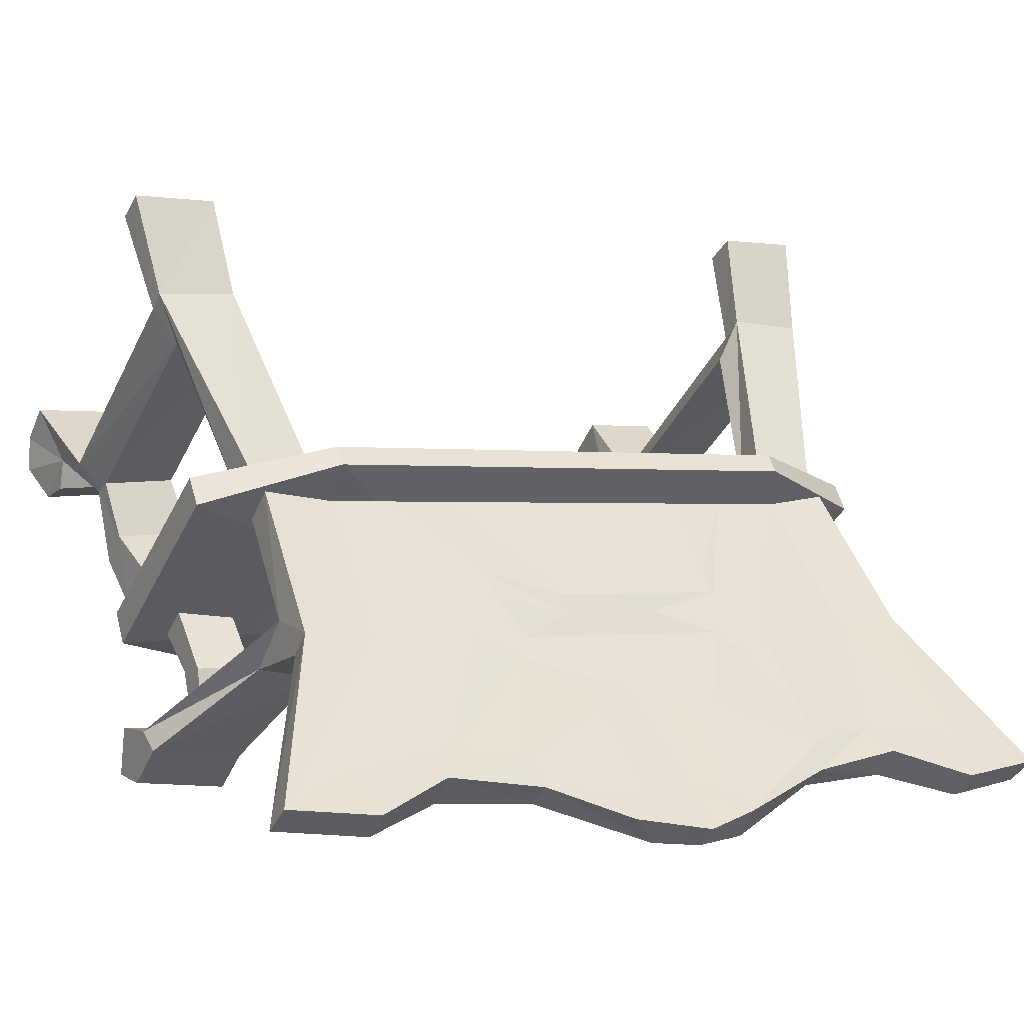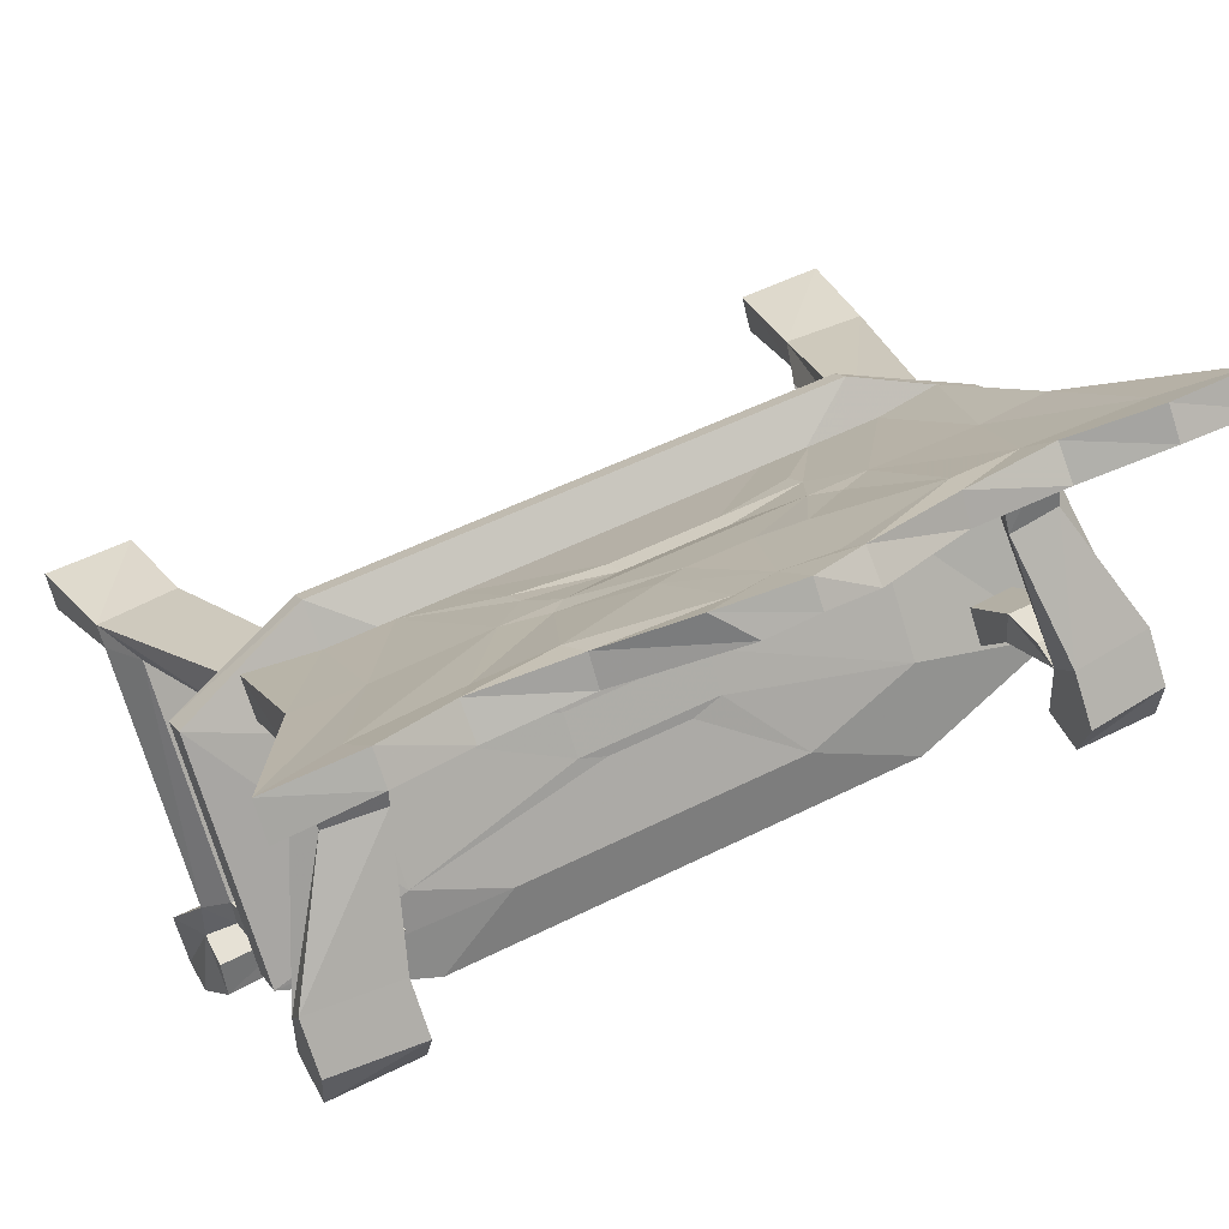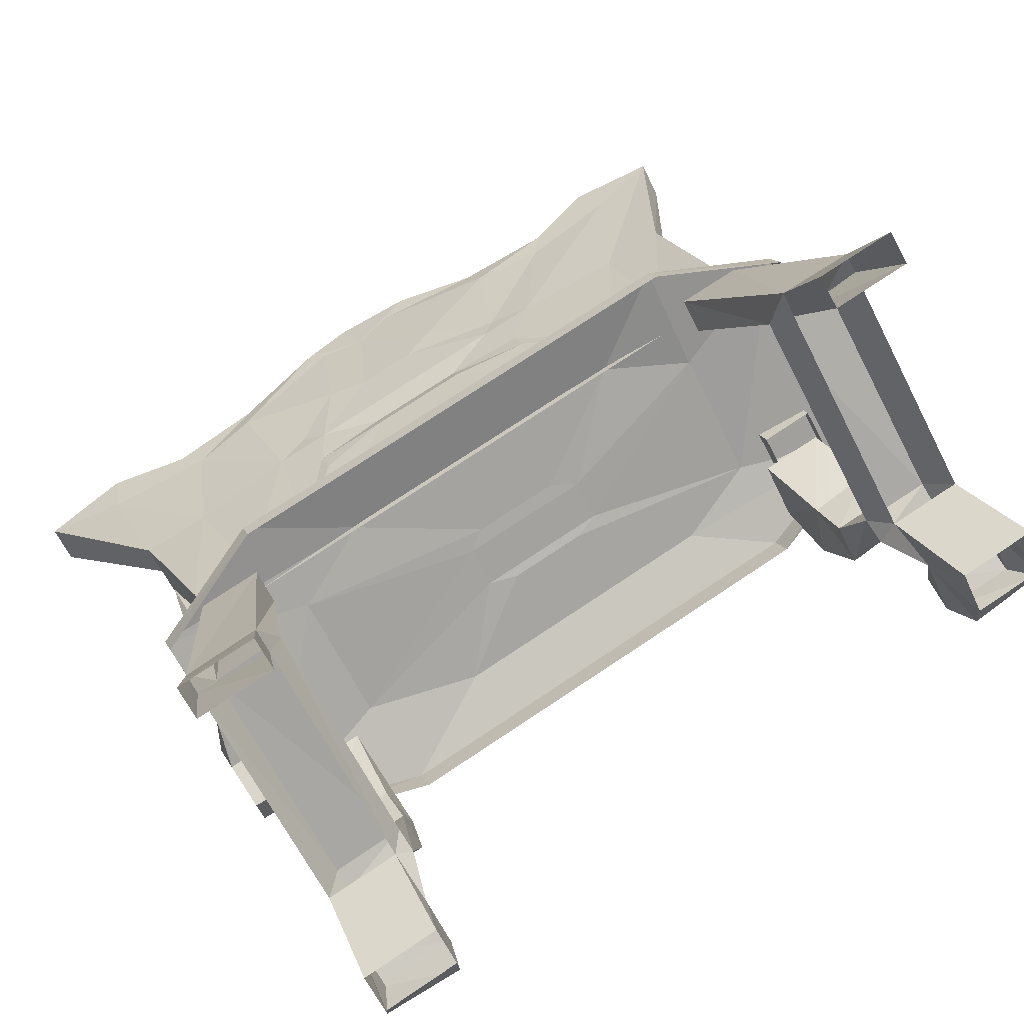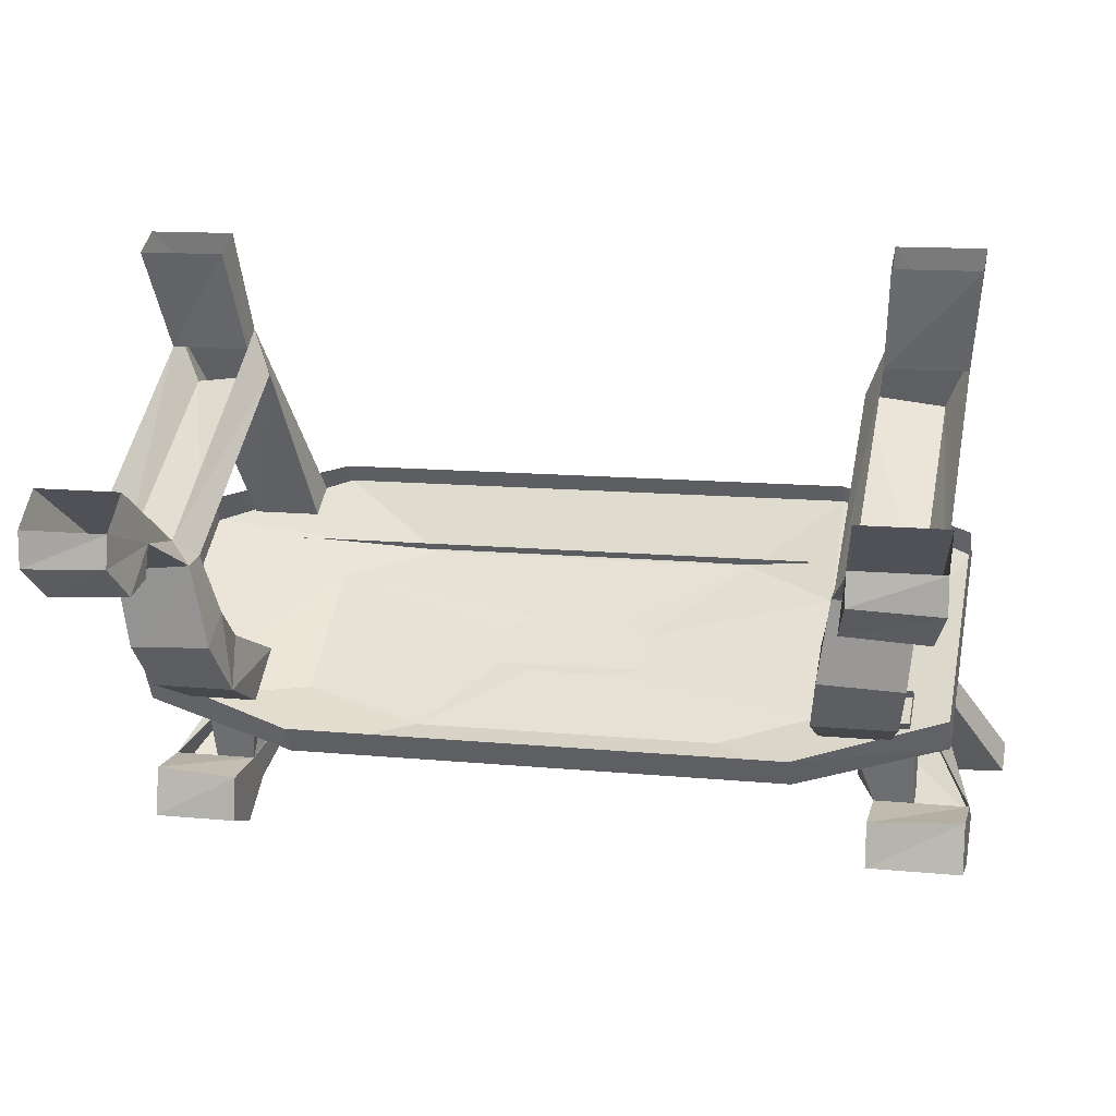
<metadata>
{"format":"obj","ext":"obj","renderer":"f3d","projection":"perspective","resolution":1024,"background":"white","views":[{"elev":-0.5,"azim":-30.1,"up":"+Y"},{"elev":51.7,"azim":-28.6,"up":"+Z"},{"elev":74.1,"azim":146.3,"up":"+Y"},{"elev":12.1,"azim":-166.8,"up":"+Y"}]}
</metadata>
<code>
v -0.5312 -0.8203 0.2188
v -0.6328 -0.8203 0.2188
v -0.6328 -0.7422 0.1172
v -0.5312 -0.7422 0.1172
v -0.5312 -0.8125 0.2812
v -0.5312 -0.8906 0.2969
v -0.5625 -0.9219 0.2578
v -0.6328 -0.9219 0.2578
v -0.6328 -0.8125 0.2812
v -0.6328 -0.7031 0.1797
v -0.5312 -0.7031 0.1797
v -0.6328 -0.8906 0.2969
v 0.6328 -0.8203 0.2188
v 0.5469 -0.8203 0.2188
v 0.5469 -0.7422 0.1172
v 0.6328 -0.7422 0.1172
v 0.6328 -0.8125 0.2812
v 0.6328 -0.8906 0.2969
v 0.6328 -0.9219 0.2578
v 0.5625 -0.9219 0.2578
v 0.5469 -0.8125 0.2812
v 0.5469 -0.7031 0.1797
v 0.6328 -0.7031 0.1797
v 0.5469 -0.8906 0.2969
v 0.4922 -0.5703 -0.07031
v 0.6484 -0.4766 -0.1016
v 0.5156 -0.4688 -0.1016
v 0.5156 -0.4766 -0.1484
v 0.4922 -0.6172 -0.1328
v 0.4766 -0.7031 -0.07031
v 0.4922 -0.625 -0.007812
v 0.6328 -0.5781 -0.07031
v 0.6328 -0.625 -0.125
v 0.6484 -0.4922 -0.1406
v 0.6875 -0.4375 -0.1406
v 0.6875 -0.1719 0.2422
v 0.6484 -0.2344 0.2578
v 0.5156 -0.2188 0.2578
v 0.5469 -0.4375 -0.1406
v 0.5469 -0.4219 -0.2422
v 0.6172 -0.7031 -0.07031
v 0.5938 -0.75 0.03906
v 0.4766 -0.75 0.03906
v 0.4766 -0.6797 0.125
v 0.6172 -0.6328 0
v 0.5938 -0.6797 0.125
v 0.7109 -0.3281 -0.3047
v 0.5625 -0.3281 -0.3047
v 0.5625 -0.3828 -0.3672
v 0.5625 -0.4375 -0.375
v 0.5469 -0.4922 -0.3203
v 0.5469 -0.4766 -0.2578
v 0.6875 -0.4297 -0.2344
v 0.7109 -0.3828 -0.3672
v 0.7109 -0.4453 -0.3672
v 0.6875 -0.5 -0.3203
v 0.6875 -0.4844 -0.25
v 0.5938 -0.4922 0.3906
v 0.4766 -0.4922 0.3906
v 0.5469 -0.1406 0.2734
v 0.5469 -0.1719 0.2344
v 0.6875 -0.1484 0.2734
v 0.4766 -0.4531 0.4453
v 0.5938 -0.4531 0.4453
v 0.7109 0 0.1641
v 0.7109 0.03125 0.2188
v 0.5625 0.03125 0.2188
v 0.5625 0 0.1641
v -0.5312 -0.4688 -0.1016
v -0.6641 -0.4766 -0.1016
v -0.5078 -0.5703 -0.07031
v -0.5078 -0.6172 -0.1328
v -0.5312 -0.4766 -0.1484
v -0.5625 -0.4375 -0.1406
v -0.5625 -0.1719 0.2344
v -0.5312 -0.2188 0.2578
v -0.6641 -0.2344 0.2578
v -0.7031 -0.4375 -0.1406
v -0.6641 -0.4922 -0.1406
v -0.6484 -0.5781 -0.07031
v -0.6328 -0.6328 0
v -0.5078 -0.625 -0.007812
v -0.4922 -0.7031 -0.07031
v -0.6484 -0.625 -0.125
v -0.5781 -0.3281 -0.3047
v -0.7266 -0.3281 -0.3047
v -0.5625 -0.4219 -0.2422
v -0.5781 -0.3828 -0.3672
v -0.5781 -0.4375 -0.375
v -0.7266 -0.3828 -0.3672
v -0.7266 -0.4453 -0.3672
v -0.7031 -0.4297 -0.2344
v -0.6328 -0.7031 -0.07031
v -0.4922 -0.75 0.03906
v -0.6094 -0.75 0.03906
v -0.6094 -0.6797 0.125
v -0.4922 -0.6797 0.125
v -0.7031 -0.4844 -0.25
v -0.5625 -0.4766 -0.2578
v -0.5625 -0.4922 -0.3203
v -0.7031 -0.5 -0.3203
v -0.7031 -0.7734 0.09375
v -0.7031 -0.5234 0.4453
v -0.7031 -0.4766 0.4141
v -0.7031 -0.7188 0.0625
v -0.4531 -0.7812 -0.01562
v -0.4531 -0.8281 0.01562
v -0.3125 -0.7969 0.1172
v -0.4688 -0.7578 0.1719
v -0.4688 -0.6016 0.375
v -0.4688 -0.4531 0.5312
v -0.4688 -0.4219 0.5078
v 0.4531 -0.4219 0.5078
v 0.4531 -0.4531 0.5312
v 0.6875 -0.5234 0.4453
v 0.6875 -0.4766 0.4141
v 0.6875 -0.7188 0.0625
v 0.6875 -0.7734 0.09375
v 0.4062 -0.8281 0.01562
v 0.4062 -0.7812 -0.01562
v 0.2109 -0.7969 0.1172
v 0.03906 -0.7188 0.2266
v -0.1094 -0.7188 0.2266
v -0.1562 -0.7109 0.2422
v -0.1562 -0.6641 0.3047
v -0.3125 -0.5625 0.4453
v 0.2656 -0.5625 0.4453
v 0.4219 -0.6016 0.375
v 0.4219 -0.7578 0.1719
v 0.09375 -0.7109 0.2422
v 0.09375 -0.6641 0.3047
v 0.05469 -0.6484 0.3281
v -0.1094 -0.6484 0.3281
v -0.5078 -0.7188 0.5859
v -0.6094 -0.7188 0.5781
v -0.5938 -0.5469 0.4297
v -0.4688 -0.5469 0.4375
v -0.3516 -0.5469 0.4375
v -0.2969 -0.7969 0.6484
v -0.4922 -0.7891 0.6484
v -0.5078 -0.8203 0.5
v -0.5625 -0.9688 0.3047
v -0.5625 -1.031 0.2266
v -0.5625 -1.008 0.1484
v -0.5625 -0.9297 0.1562
v -0.7266 -0.9219 0.2578
v -0.7266 -0.9219 0.1641
v -0.7266 -1.008 0.1484
v -0.7266 -1.016 0.2266
v -0.7266 -0.9531 0.3047
v -0.6094 -0.8047 0.4922
v -0.6094 -0.7734 0.6406
v -0.6094 -0.7344 0.6797
v -0.5938 -0.5 0.4844
v 0.4766 -0.5469 0.4375
v 0.5938 -0.5469 0.4297
v 0.6172 -0.7188 0.5781
v 0.5156 -0.7188 0.5859
v 0.2969 -0.7969 0.6484
v 0.3516 -0.5469 0.4375
v 0.2344 -0.7188 0.5859
v 0.2344 -0.6875 0.5469
v 0.2656 -0.5469 0.4375
v 0.09375 -0.7188 0.5859
v -0.08594 -0.7188 0.5859
v -0.25 -0.5469 0.4375
v -0.2266 -0.6875 0.5469
v -0.2266 -0.7188 0.5859
v -0.1953 -0.7969 0.6484
v -0.2266 -0.8281 0.6797
v -0.2969 -0.9844 0.8203
v -0.4219 -0.9688 0.7969
v -0.6094 -0.9844 0.8203
v -0.75 -0.9922 0.9062
v -0.6094 -0.9453 0.8672
v -0.4922 -0.7422 0.6797
v -0.75 -1.031 0.8516
v -0.5938 -1.047 0.8828
v -0.5938 -1.008 0.9297
v -0.4531 -0.9609 0.8828
v -0.4219 -0.9219 0.8438
v -0.2969 -0.75 0.6953
v -0.3516 -0.5156 0.4844
v -0.4688 -0.5156 0.4844
v -0.4531 -1.008 0.8359
v -0.2812 -1.016 0.8516
v -0.2812 -0.9844 0.8984
v -0.2969 -0.9375 0.8672
v -0.2266 -0.7812 0.7188
v -0.1953 -0.75 0.6953
v -0.2266 -0.6797 0.6328
v -0.2266 -0.6406 0.6016
v -0.25 -0.5156 0.4844
v -0.08594 -0.6797 0.6328
v 0.09375 -0.6797 0.6328
v 0.2656 -0.5156 0.4844
v 0.2344 -0.6406 0.6016
v 0.3516 -0.5156 0.4844
v 0.2344 -0.6797 0.6328
v 0.2969 -0.75 0.6953
v 0.4766 -0.5156 0.4844
v 0.4922 -0.7422 0.6797
v 0.5938 -0.5 0.4844
v 0.6172 -0.7344 0.6797
v 0.6172 -0.7734 0.6406
v 0.6172 -0.8047 0.4922
v 0.7109 -0.9219 0.2578
v 0.7109 -0.9531 0.3047
v 0.7109 -1.016 0.2266
v 0.7109 -1.008 0.1484
v 0.7109 -0.9219 0.1641
v 0.5625 -0.9297 0.1562
v 0.5625 -1.008 0.1484
v 0.5625 -1.031 0.2266
v 0.5625 -0.9688 0.3047
v 0.5156 -0.8203 0.5
v 0.4922 -0.7891 0.6484
v 0.6172 -0.9844 0.8203
v 0.4219 -0.9688 0.7969
v 0.2344 -0.8281 0.6797
v 0.1953 -0.7969 0.6484
v 0.09375 -0.7266 0.5938
v -0.08594 -0.7266 0.5938
v -0.08594 -1.086 0.9141
v -0.1406 -1.039 0.9531
v -0.08594 -1.016 0.9297
v -0.1094 -0.8594 0.7969
v -0.05469 -0.8359 0.7734
v 0.05469 -0.8359 0.7734
v 0.1953 -0.75 0.6953
v -0.08594 -0.7109 0.6484
v 0.09375 -0.7109 0.6484
v 0 -1.094 0.9297
v 0 -1.062 0.9688
v -0.007812 -0.9922 0.9062
v 0.07031 -1.016 0.9297
v 0.125 -0.8594 0.7969
v 0.2344 -0.7812 0.7188
v -0.07031 -1.047 0.8906
v -0.007812 -1.031 0.8516
v 0.09375 -1.086 0.9141
v 0.09375 -1.039 0.9531
v 0.2969 -0.9375 0.8672
v 0.4219 -0.9219 0.8438
v 0.6172 -0.9453 0.8672
v 0.7578 -0.9922 0.9062
v 0.7578 -1.031 0.8516
v -0.1094 -0.8984 0.75
v -0.05469 -0.8672 0.7266
v 0.05469 -0.8672 0.7266
v 0.125 -0.8984 0.75
v 0.07031 -1.047 0.8906
v 0.2812 -1.016 0.8516
v 0.2812 -0.9844 0.8984
v 0.4531 -0.9609 0.8828
v 0.5938 -1.008 0.9297
v 0.5938 -1.047 0.8828
v 0.4531 -1.008 0.8359
v 0.2969 -0.9844 0.8203
v -0.4922 -0.4922 0.3906
v -0.6094 -0.4922 0.3906
v -0.4922 -0.4531 0.4453
v -0.5625 -0.1406 0.2734
v -0.6094 -0.4531 0.4453
v -0.7031 -0.1484 0.2734
v -0.7031 -0.1719 0.2422
v -0.7266 0 0.1641
v -0.5781 0 0.1641
v -0.5781 0.03125 0.2188
v -0.7266 0.03125 0.2188
f 1 2 3
f 1 3 4
f 1 4 5
f 1 5 6
f 1 6 7
f 1 7 2
f 2 7 8
f 2 8 9
f 2 9 10
f 2 10 3
f 9 5 11
f 9 11 10
f 5 4 11
f 5 9 12
f 5 12 6
f 9 8 12
f 13 14 15
f 13 15 16
f 13 16 17
f 13 17 18
f 13 18 19
f 13 19 14
f 14 19 20
f 14 20 21
f 14 21 22
f 14 22 15
f 21 17 23
f 21 23 22
f 17 16 23
f 17 21 24
f 17 24 18
f 21 20 24
f 25 27 28
f 25 28 29
f 25 29 30
f 25 30 31
f 26 32 33
f 26 33 34
f 26 34 35
f 26 35 36
f 26 36 37
f 27 38 39
f 27 39 28
f 28 39 40
f 30 43 44
f 30 44 31
f 32 45 33
f 33 45 41
f 41 45 42
f 42 45 46
f 39 48 40
f 40 48 49
f 40 49 50
f 40 50 51
f 40 51 52
f 34 53 35
f 35 53 47
f 47 53 54
f 54 53 55
f 53 57 56
f 53 56 55
f 34 28 27
f 34 27 26
f 38 59 60
f 38 60 61
f 38 61 39
f 62 64 37
f 62 37 36
f 62 36 65
f 62 65 66
f 60 67 61
f 61 67 68
f 37 64 58
f 60 59 63
f 69 71 72
f 69 72 73
f 69 73 74
f 69 74 75
f 69 75 76
f 70 77 78
f 70 78 79
f 70 79 80
f 71 82 72
f 72 82 83
f 73 79 70
f 73 70 69
f 85 74 87
f 85 87 88
f 88 87 89
f 90 91 92
f 90 92 86
f 86 92 78
f 78 92 79
f 73 87 74
f 84 93 80
f 84 80 79
f 93 95 96
f 93 96 81
f 93 81 80
f 82 97 94
f 82 94 83
f 87 99 100
f 87 100 89
f 91 101 92
f 92 101 98
f 102 103 104
f 102 104 105
f 102 105 106
f 102 106 107
f 103 111 104
f 104 111 112
f 112 111 113
f 113 111 114
f 113 114 115
f 113 115 116
f 116 115 117
f 117 115 118
f 117 118 119
f 117 119 120
f 120 119 106
f 106 119 107
f 134 135 136
f 134 136 137
f 134 137 138
f 134 138 139
f 134 139 140
f 134 140 141
f 134 141 7
f 7 141 142
f 7 142 143
f 7 143 144
f 7 144 145
f 7 145 146
f 146 145 147
f 146 147 148
f 146 148 149
f 146 149 150
f 146 150 151
f 146 151 135
f 135 151 152
f 135 152 153
f 135 153 154
f 135 154 136
f 155 156 157
f 155 157 158
f 155 158 159
f 155 159 160
f 163 162 164
f 163 164 165
f 163 165 166
f 166 165 167
f 139 172 140
f 140 172 173
f 140 152 151
f 140 151 141
f 141 151 150
f 141 150 142
f 142 150 149
f 142 149 143
f 143 149 148
f 143 148 144
f 144 148 147
f 144 147 145
f 174 153 177
f 175 181 182
f 175 182 176
f 176 182 183
f 176 183 184
f 152 177 153
f 193 192 194
f 193 194 195
f 193 195 196
f 196 195 197
f 198 200 201
f 201 200 202
f 203 204 156
f 156 204 157
f 157 204 205
f 157 205 206
f 157 206 207
f 207 206 208
f 207 208 209
f 207 209 210
f 207 210 211
f 207 211 20
f 20 211 212
f 20 212 213
f 20 213 214
f 20 214 215
f 20 215 216
f 20 216 158
f 158 216 217
f 158 217 159
f 159 217 218
f 159 218 219
f 161 221 222
f 188 226 227
f 188 227 189
f 190 228 229
f 190 229 230
f 190 230 231
f 190 231 191
f 225 234 235
f 225 235 226
f 228 235 229
f 230 199 232
f 230 232 231
f 224 239 240
f 224 240 233
f 233 240 241
f 234 242 235
f 235 242 236
f 236 243 237
f 237 243 238
f 200 244 202
f 202 244 245
f 204 246 205
f 205 246 247
f 205 217 216
f 205 216 206
f 206 216 215
f 206 215 208
f 208 215 214
f 208 214 209
f 209 214 213
f 209 213 210
f 210 213 212
f 210 212 211
f 248 239 171
f 248 171 170
f 240 249 250
f 240 252 241
f 259 252 251
f 259 251 220
f 260 76 262
f 262 76 263
f 264 265 261
f 261 265 77
f 77 265 266
f 77 266 78
f 75 268 263
f 75 263 76
f 265 270 266
f 266 270 267
f 263 268 269
f 221 250 249
f 221 249 169
f 221 169 222
f 222 169 223
f 223 169 168
f 25 26 27
f 25 31 32
f 25 32 26
f 26 37 27
f 27 37 38
f 28 40 34
f 28 34 33
f 28 33 29
f 29 33 41
f 29 41 30
f 30 41 42
f 30 42 43
f 31 44 45
f 31 45 32
f 46 45 44
f 39 35 47
f 39 47 48
f 40 52 53
f 40 53 34
f 54 55 49
f 49 55 50
f 50 55 56
f 50 56 51
f 51 56 57
f 51 57 52
f 52 57 53
f 38 37 58
f 38 58 59
f 62 60 63
f 62 63 64
f 62 66 60
f 60 66 67
f 61 68 36
f 36 68 65
f 69 70 71
f 69 76 70
f 70 76 77
f 70 80 71
f 71 80 81
f 71 81 82
f 72 83 84
f 72 84 79
f 72 79 73
f 85 86 78
f 85 78 74
f 88 89 90
f 90 89 91
f 79 92 73
f 73 92 87
f 84 83 93
f 93 83 94
f 93 94 95
f 82 81 96
f 82 96 97
f 87 92 98
f 87 98 99
f 89 100 91
f 91 100 101
f 98 101 99
f 99 101 100
f 160 159 161
f 160 161 162
f 160 162 163
f 166 167 138
f 138 167 168
f 138 168 139
f 139 168 169
f 139 169 170
f 139 170 171
f 139 171 172
f 140 173 152
f 174 175 176
f 174 176 153
f 174 179 175
f 175 179 180
f 175 180 181
f 176 184 153
f 153 184 154
f 173 177 152
f 180 187 188
f 180 188 181
f 181 188 189
f 181 189 182
f 182 189 190
f 182 190 191
f 182 191 183
f 183 191 192
f 183 192 193
f 196 197 198
f 198 197 199
f 198 199 200
f 201 202 203
f 203 202 204
f 159 219 220
f 159 220 221
f 159 221 161
f 161 222 162
f 162 222 164
f 164 222 223
f 164 223 165
f 165 223 168
f 165 168 167
f 187 225 226
f 187 226 188
f 189 227 228
f 189 228 190
f 191 231 192
f 192 231 194
f 194 231 232
f 194 232 195
f 195 232 199
f 195 199 197
f 226 235 227
f 227 235 228
f 229 235 236
f 229 236 237
f 229 237 230
f 230 237 238
f 230 238 200
f 230 200 199
f 186 185 172
f 186 172 171
f 186 171 224
f 224 171 239
f 236 242 243
f 238 243 200
f 200 243 244
f 202 245 204
f 204 245 246
f 205 247 217
f 178 177 173
f 178 173 172
f 178 172 185
f 248 170 169
f 248 169 249
f 248 249 239
f 239 249 240
f 240 250 251
f 240 251 252
f 241 252 253
f 242 254 243
f 243 254 244
f 244 254 255
f 244 255 256
f 244 256 245
f 245 256 246
f 247 257 218
f 247 218 217
f 259 219 258
f 259 258 253
f 259 253 252
f 259 220 219
f 218 257 258
f 218 258 219
f 250 221 220
f 250 220 251
f 260 261 77
f 260 77 76
f 262 263 264
f 264 263 265
f 75 266 267
f 75 267 268
f 265 263 269
f 265 269 270
f 102 107 108
f 102 108 109
f 103 110 111
f 108 121 122
f 108 122 123
f 109 124 110
f 110 124 125
f 110 126 111
f 114 127 115
f 115 127 128
f 118 129 119
f 119 129 121
f 122 130 123
f 123 130 124
f 125 131 132
f 125 132 133
f 126 133 127
f 127 133 132
f 128 131 129
f 129 131 130
f 102 109 103
f 103 109 110
f 107 119 121
f 107 121 108
f 108 123 109
f 109 123 124
f 110 125 126
f 111 126 114
f 114 126 127
f 115 128 118
f 118 128 129
f 121 129 130
f 121 130 122
f 124 130 131
f 124 131 125
f 125 133 126
f 127 132 128
f 128 132 131
f 174 177 178
f 174 178 179
f 179 178 185
f 179 185 180
f 180 185 186
f 180 186 187
f 187 186 224
f 187 224 225
f 225 224 233
f 225 233 234
f 233 241 234
f 234 241 242
f 241 253 242
f 242 253 254
f 246 256 247
f 247 256 257
f 255 258 257
f 255 257 256
f 254 253 258
f 254 258 255

</code>
